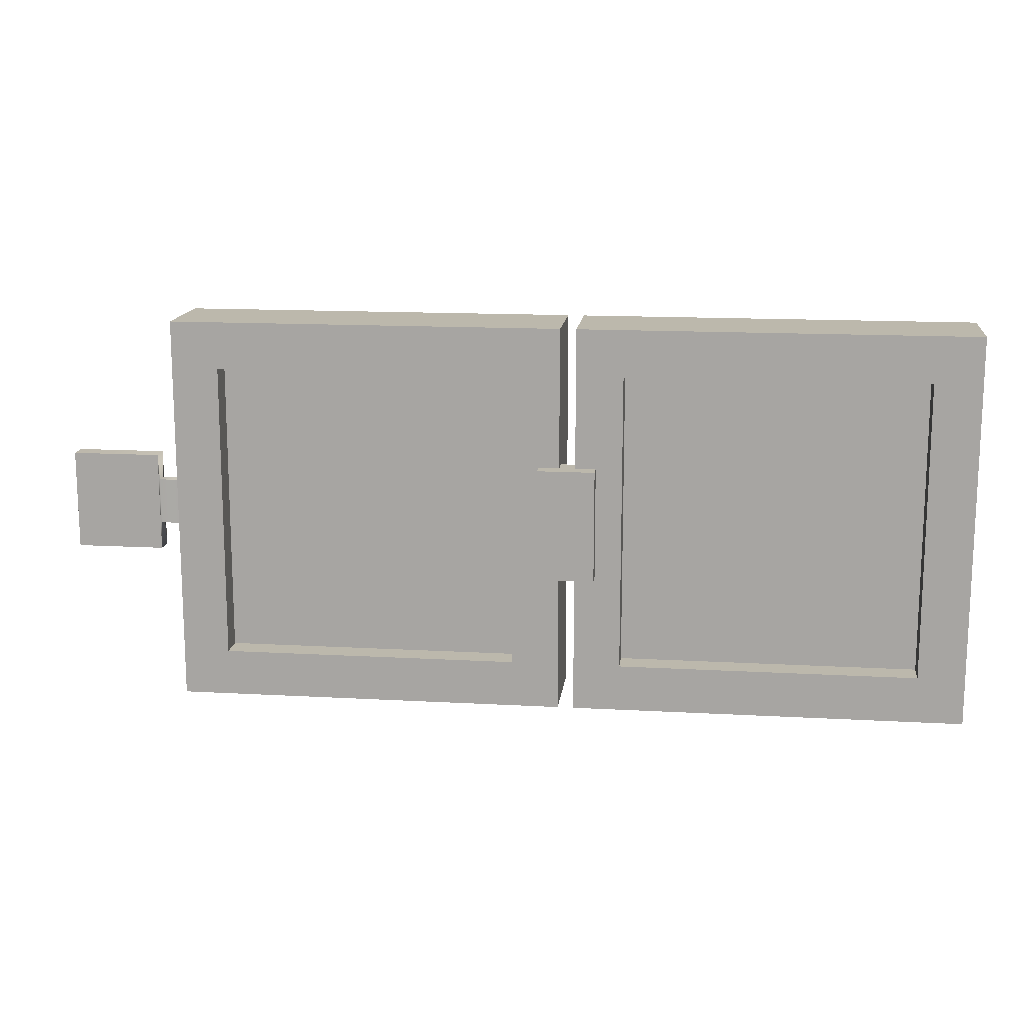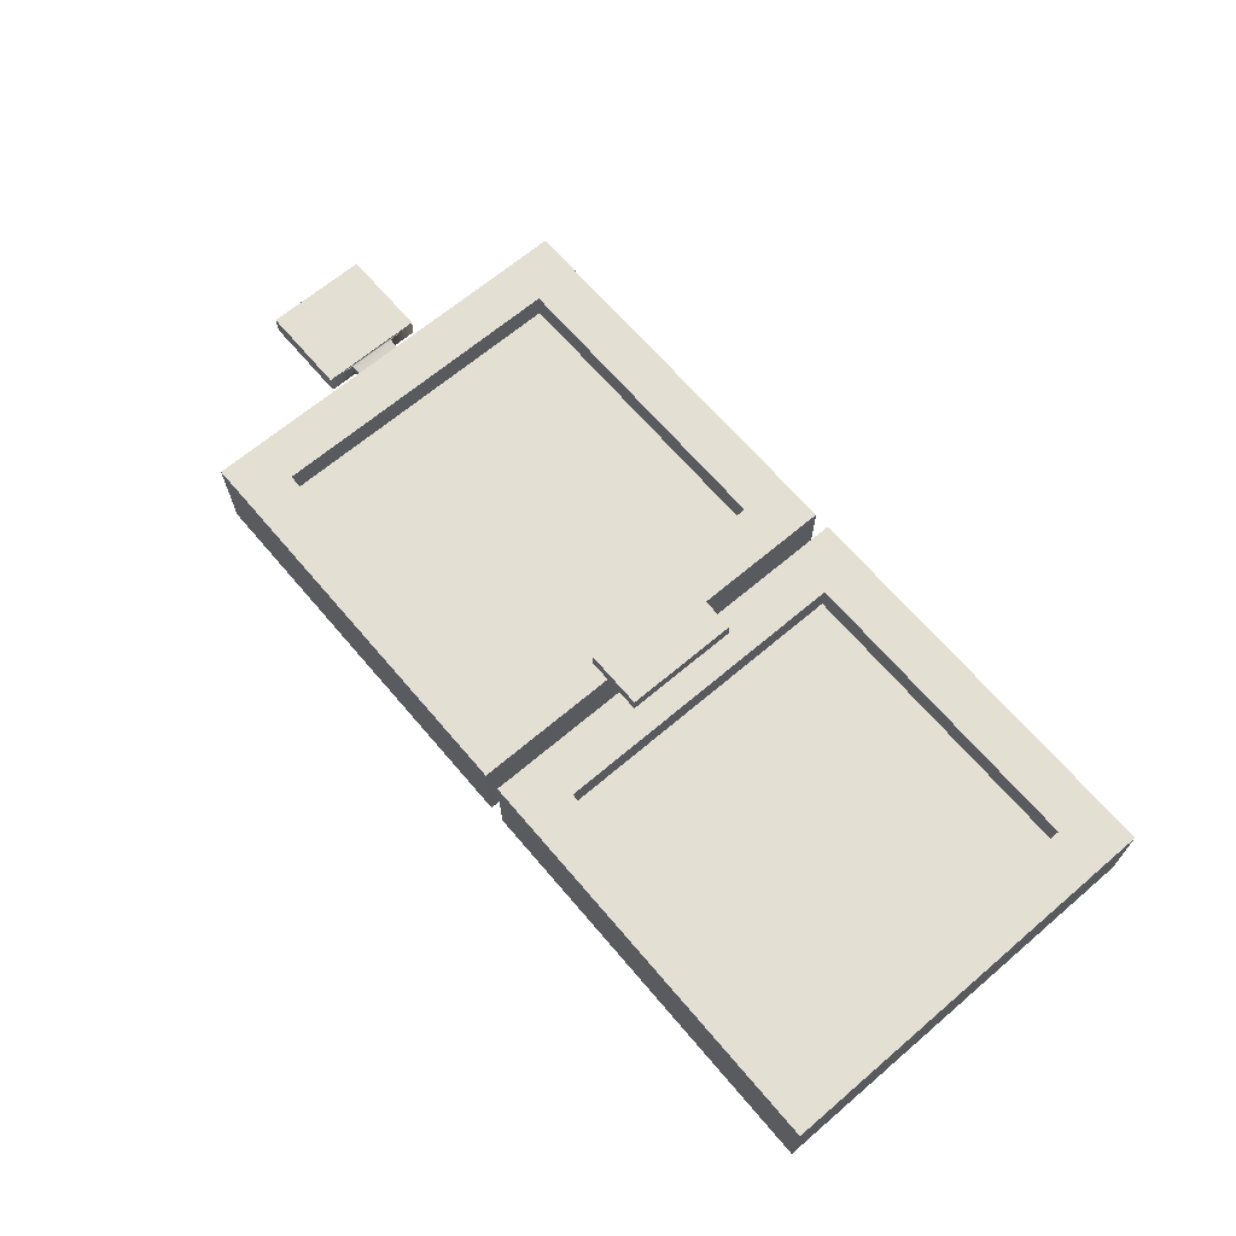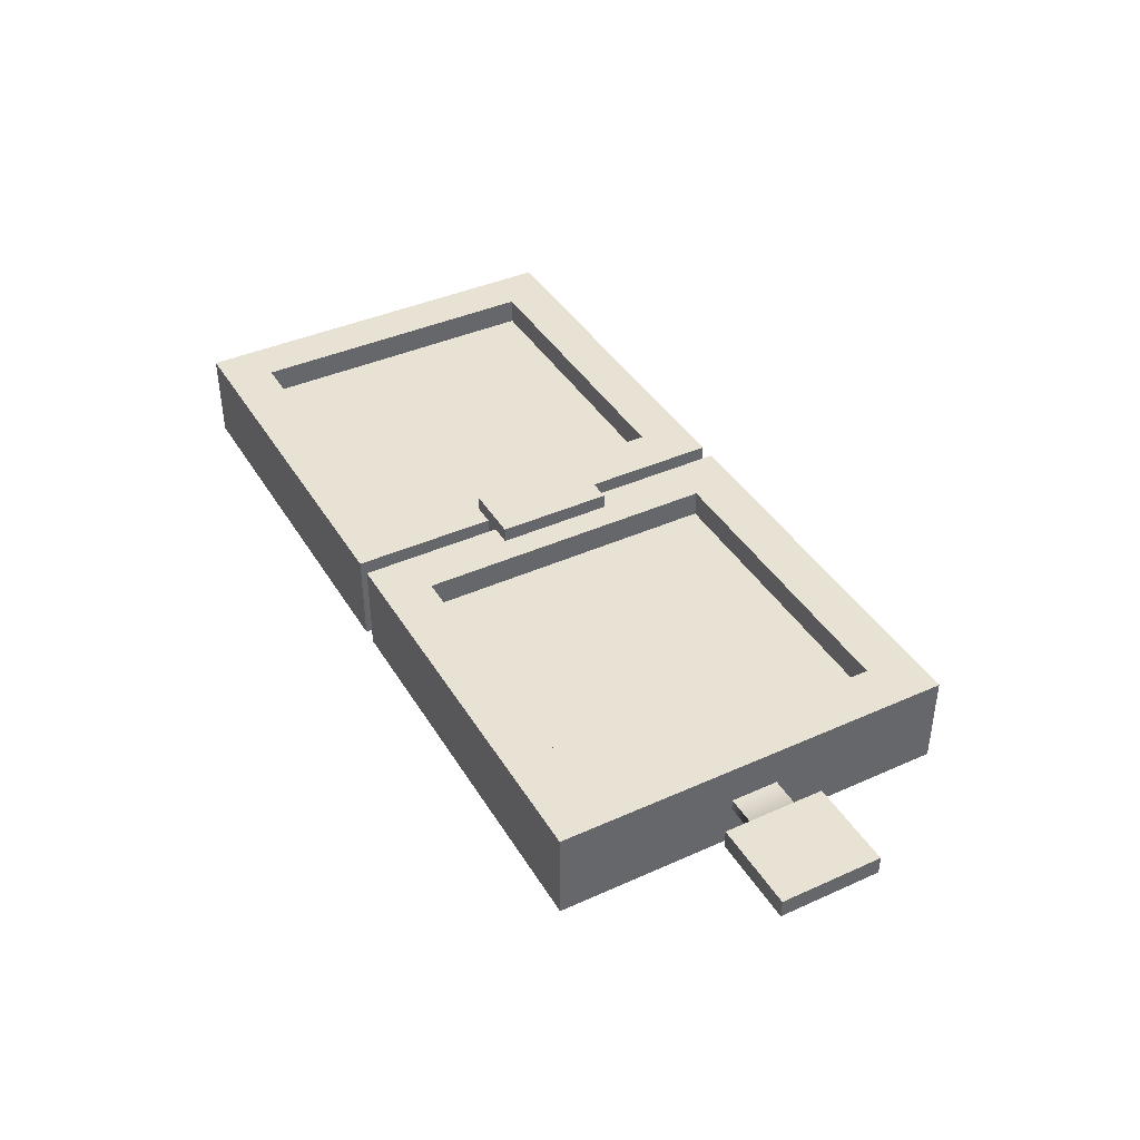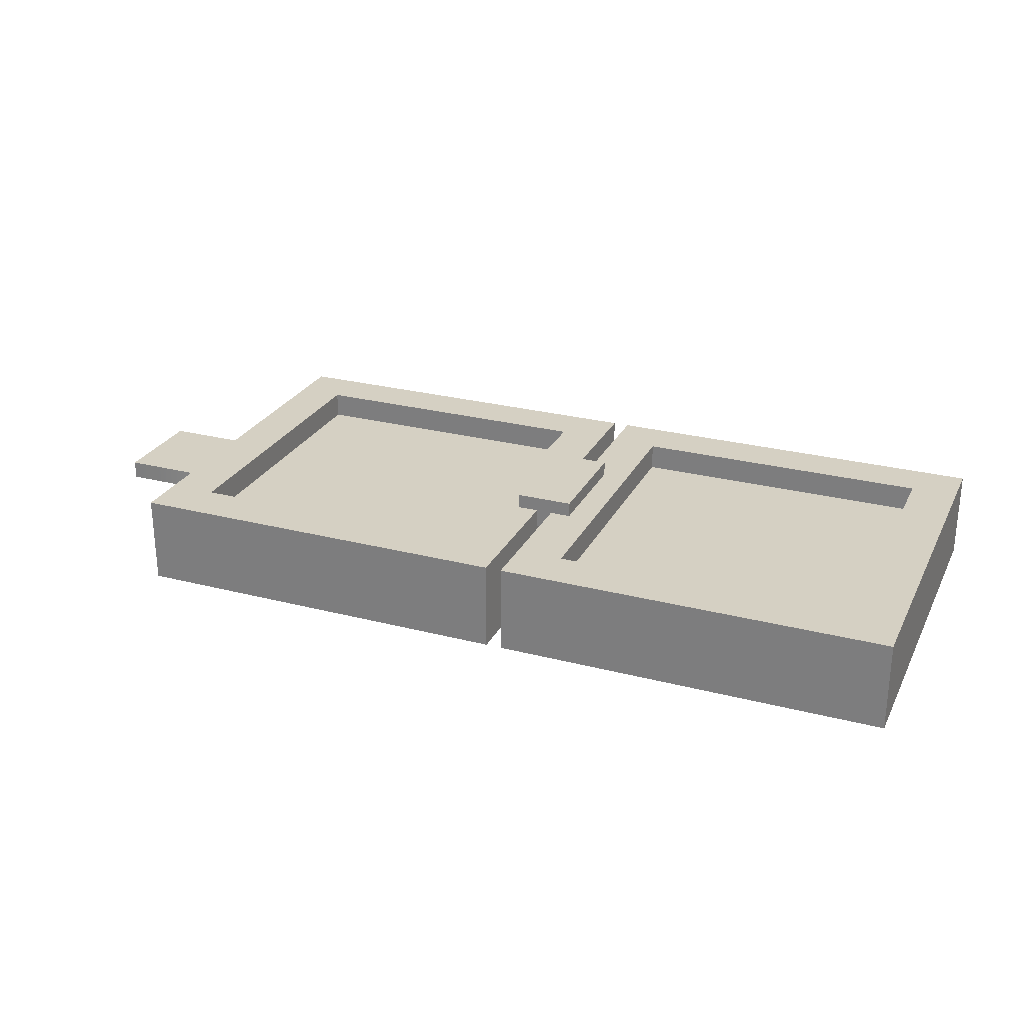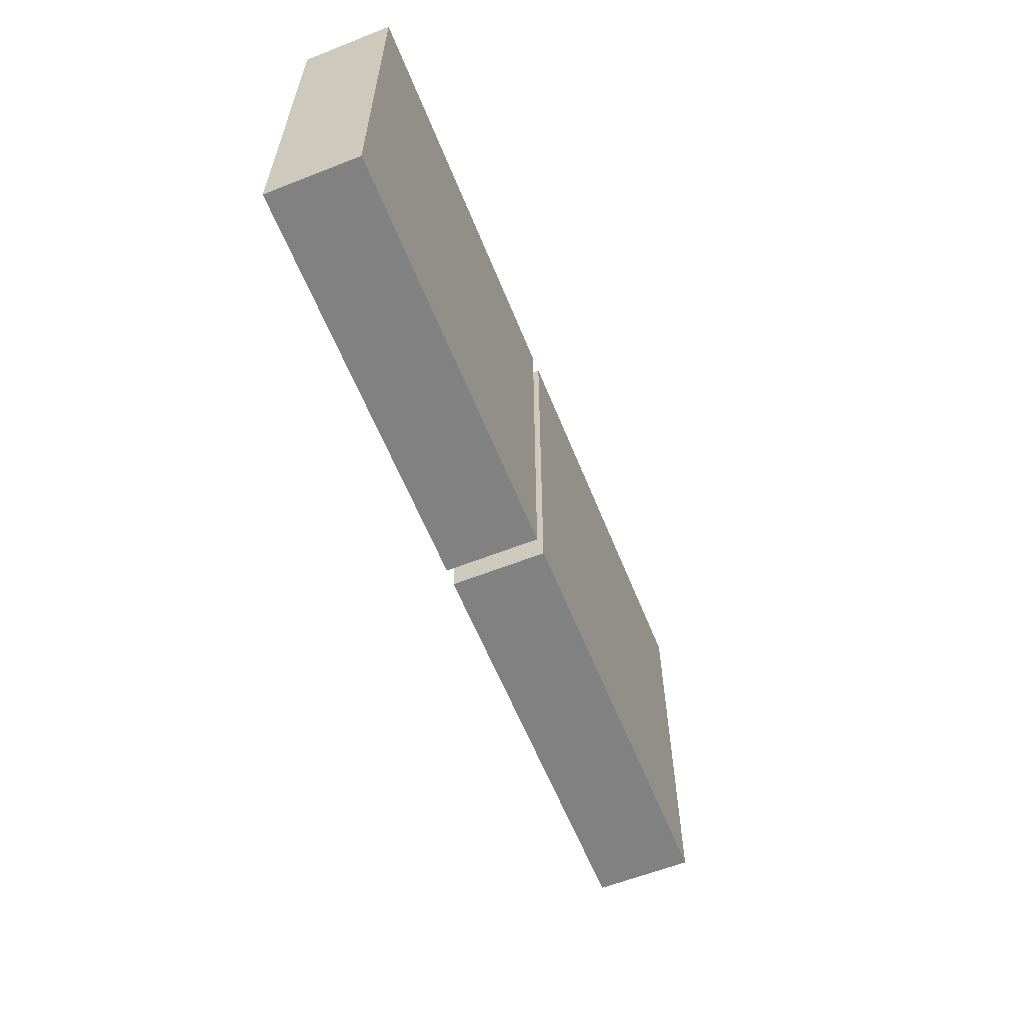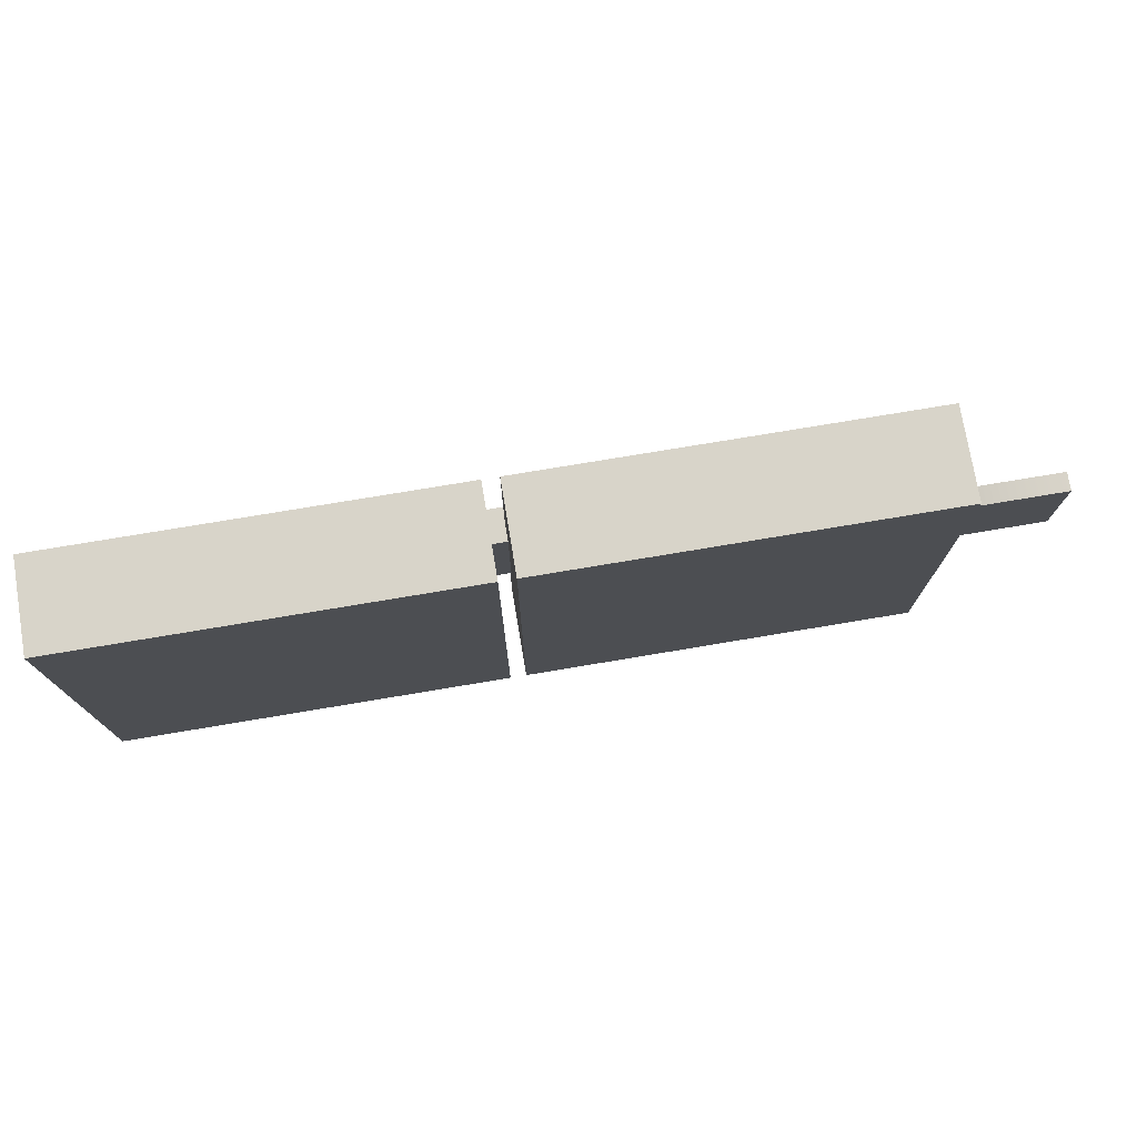
<metadata>
{"format":"obj","ext":"obj","renderer":"f3d","projection":"perspective","resolution":1024,"background":"white","views":[{"elev":14.6,"azim":-173.1,"up":"+Z"},{"elev":66.7,"azim":-130.4,"up":"+Y"},{"elev":40.6,"azim":61.3,"up":"+Y"},{"elev":26.4,"azim":-157.8,"up":"+Y"},{"elev":-60.5,"azim":-68.1,"up":"+Z"},{"elev":75.4,"azim":-9.5,"up":"+Z"}]}
</metadata>
<code>
v -0.195 0 -0.08313
v -0.195 0 0.08313
v -0.195 0.03794 -0.08313
v -0.195 0.03794 0.08313
v -0.02873 0.03794 -0.08313
v -0.02873 0.03794 0.08313
v -0.02873 0 -0.08313
v -0.02873 0 0.08313
v -0.1752 0.03794 -0.0633
v -0.1752 0.03794 0.0633
v -0.04856 0.03794 0.0633
v -0.04856 0.03794 -0.0633
v -0.1752 0.0268 -0.0633
v -0.1752 0.0268 0.0633
v -0.04856 0.0268 0.0633
v -0.04856 0.0268 -0.0633
v -0.02197 0 -0.08313
v -0.02197 0 0.08313
v -0.02197 0.03794 -0.08313
v -0.02197 0.03794 0.08313
v 0.1443 0.03794 -0.08313
v 0.1443 0.03794 0.08313
v 0.1443 0 -0.08313
v 0.1443 0 0.08313
v -0.002138 0.03794 -0.0633
v -0.002138 0.03794 0.0633
v 0.1245 0.03794 0.0633
v 0.1245 0.03794 -0.0633
v -0.002138 0.0268 -0.0633
v -0.002138 0.0268 0.0633
v 0.1245 0.0268 0.0633
v 0.1245 0.0268 -0.0633
v 0.1443 0.02124 -0.009841
v 0.1443 0.02124 0.009843
v 0.1443 0.0167 0.009843
v 0.1443 0.0167 -0.009841
v 0.195 0.02287 -0.02123
v 0.195 0.02287 0.02123
v 0.195 0.01506 0.02123
v 0.195 0.01506 -0.02123
v 0.1573 0.02287 -0.02123
v 0.1573 0.02287 0.02123
v 0.1573 0.01506 0.02123
v 0.1573 0.01506 -0.02123
v 0.1573 0.02124 -0.009841
v 0.1573 0.02124 0.009843
v 0.1573 0.0167 0.009843
v 0.1573 0.0167 -0.009841
v 0.1658 0.02287 -0.01167
v 0.1658 0.02287 0.01167
v 0.1865 0.02287 0.01167
v 0.1865 0.02287 -0.01167
v 0.1658 0.01506 0.01167
v 0.1658 0.01506 -0.01167
v 0.1865 0.01506 -0.01167
v 0.1865 0.01506 0.01167
v -0.03743 0.03016 -0.02377
v -0.03743 0.03016 0.02377
v -0.03743 0.04408 -0.02377
v -0.03743 0.04408 0.02377
v -0.01314 0.04408 -0.02377
v -0.01314 0.04408 0.02377
v -0.01314 0.03016 -0.02377
v -0.01314 0.03016 0.02377
f 1 2 4 3
f 13 14 15 16
f 5 6 8 7
f 7 8 2 1
f 2 8 6 4
f 7 1 3 5
f 3 4 10 9
f 4 6 11 10
f 6 5 12 11
f 5 3 9 12
f 9 10 14 13
f 10 11 15 14
f 11 12 16 15
f 12 9 13 16
f 17 18 20 19
f 29 30 31 32
f 37 38 39 40
f 23 24 18 17
f 18 24 22 20
f 23 17 19 21
f 19 20 26 25
f 20 22 27 26
f 22 21 28 27
f 21 19 25 28
f 25 26 30 29
f 26 27 31 30
f 27 28 32 31
f 28 25 29 32
f 21 22 34 33
f 22 24 35 34
f 24 23 36 35
f 23 21 33 36
f 49 50 51 52
f 42 43 39 38
f 53 54 55 56
f 44 41 37 40
f 45 46 42 41
f 46 47 43 42
f 47 48 44 43
f 48 45 41 44
f 33 34 46 45
f 34 35 47 46
f 35 36 48 47
f 36 33 45 48
f 41 42 50 49
f 42 38 51 50
f 38 37 52 51
f 37 41 49 52
f 43 44 54 53
f 44 40 55 54
f 40 39 56 55
f 39 43 53 56
f 57 58 60 59
f 59 60 62 61
f 61 62 64 63
f 63 64 58 57
f 58 64 62 60
f 63 57 59 61

</code>
